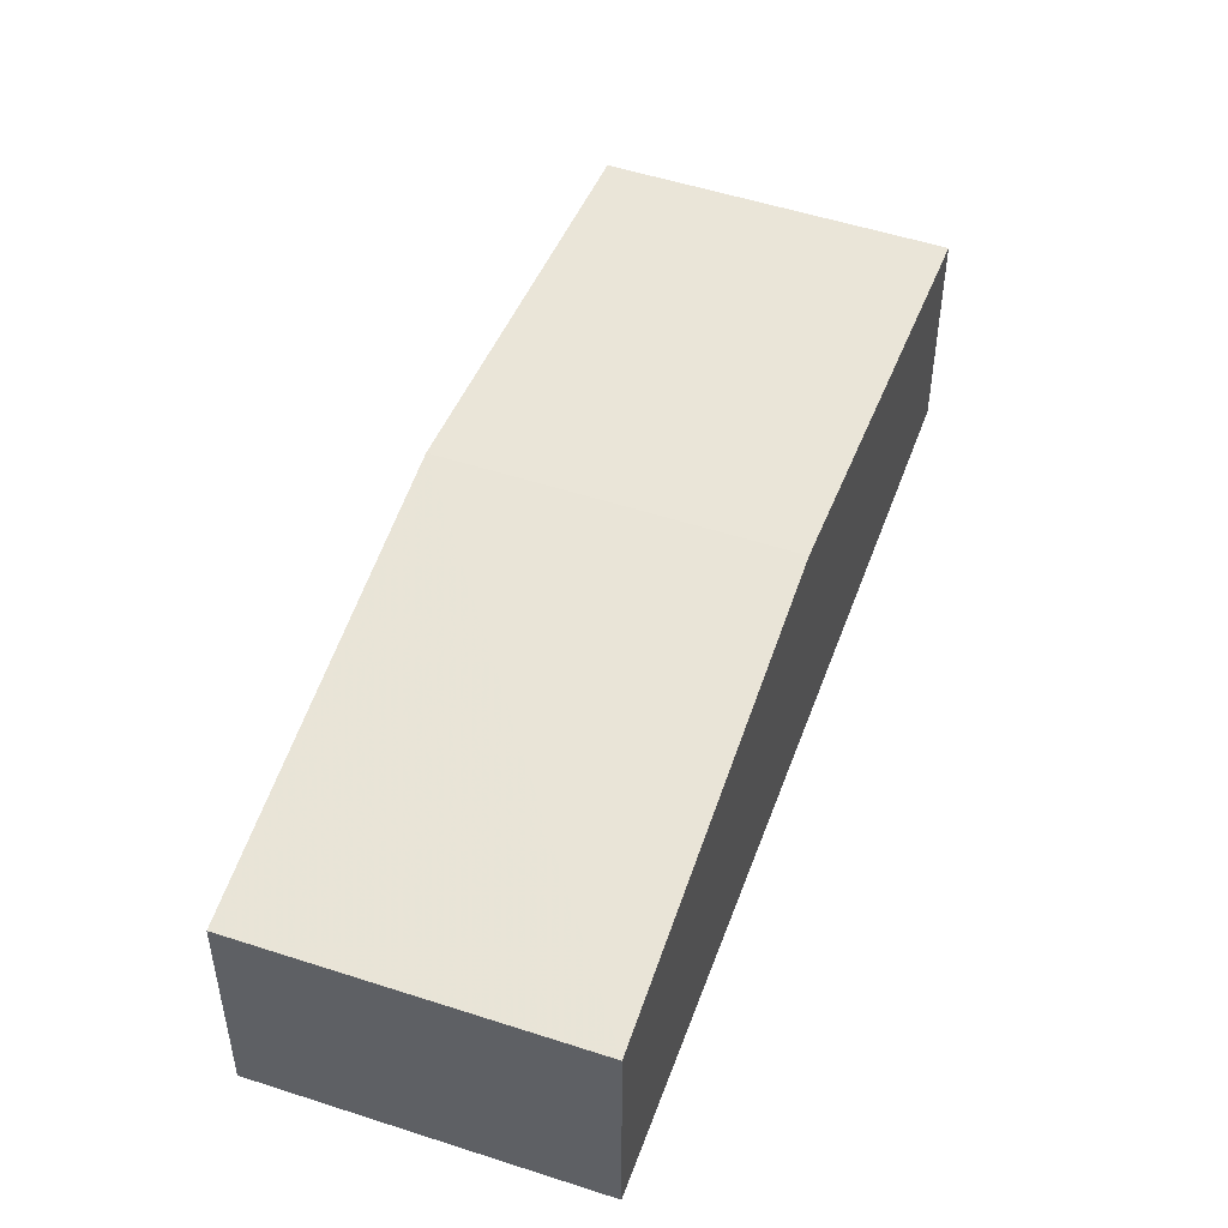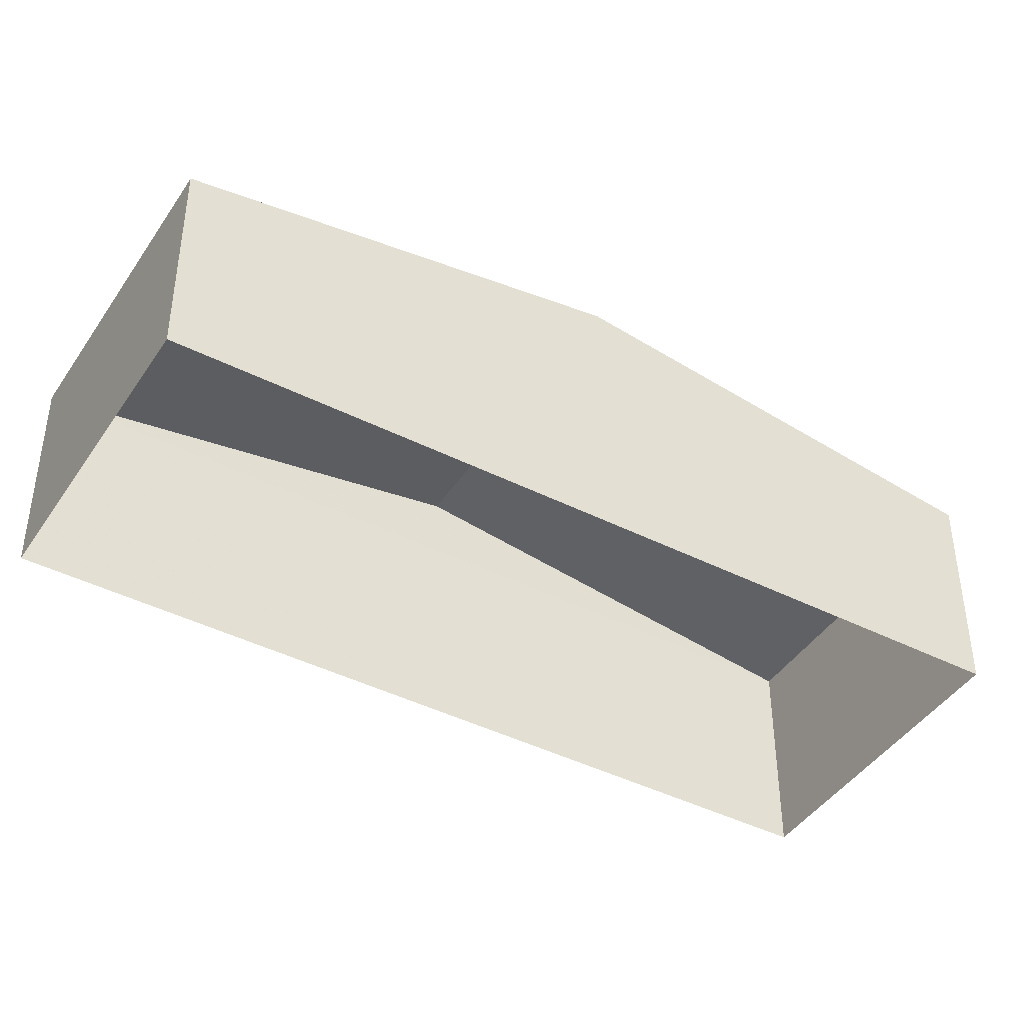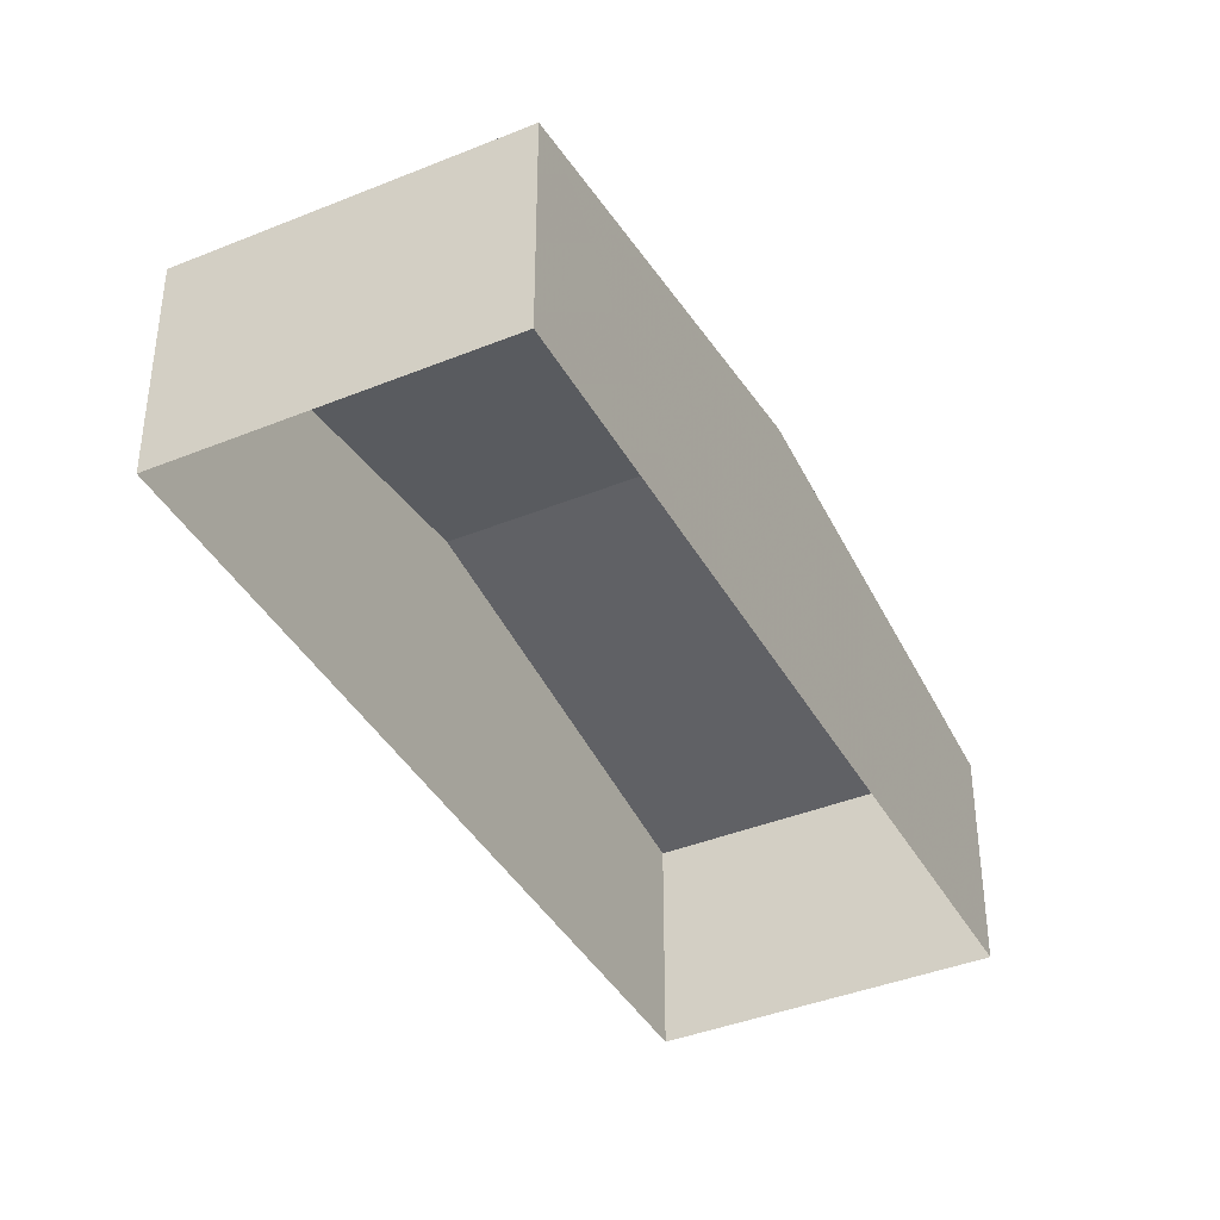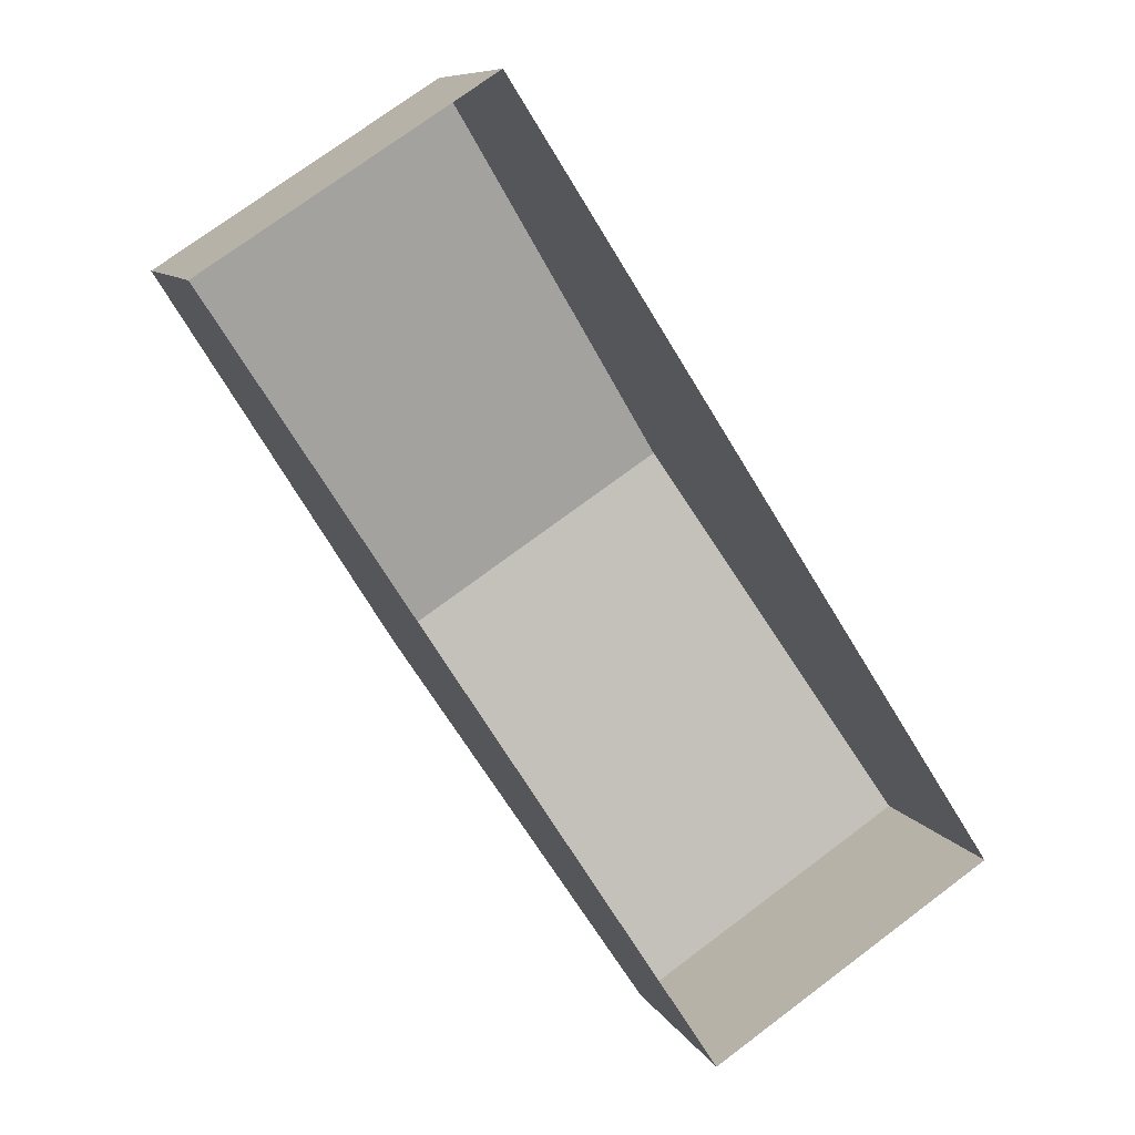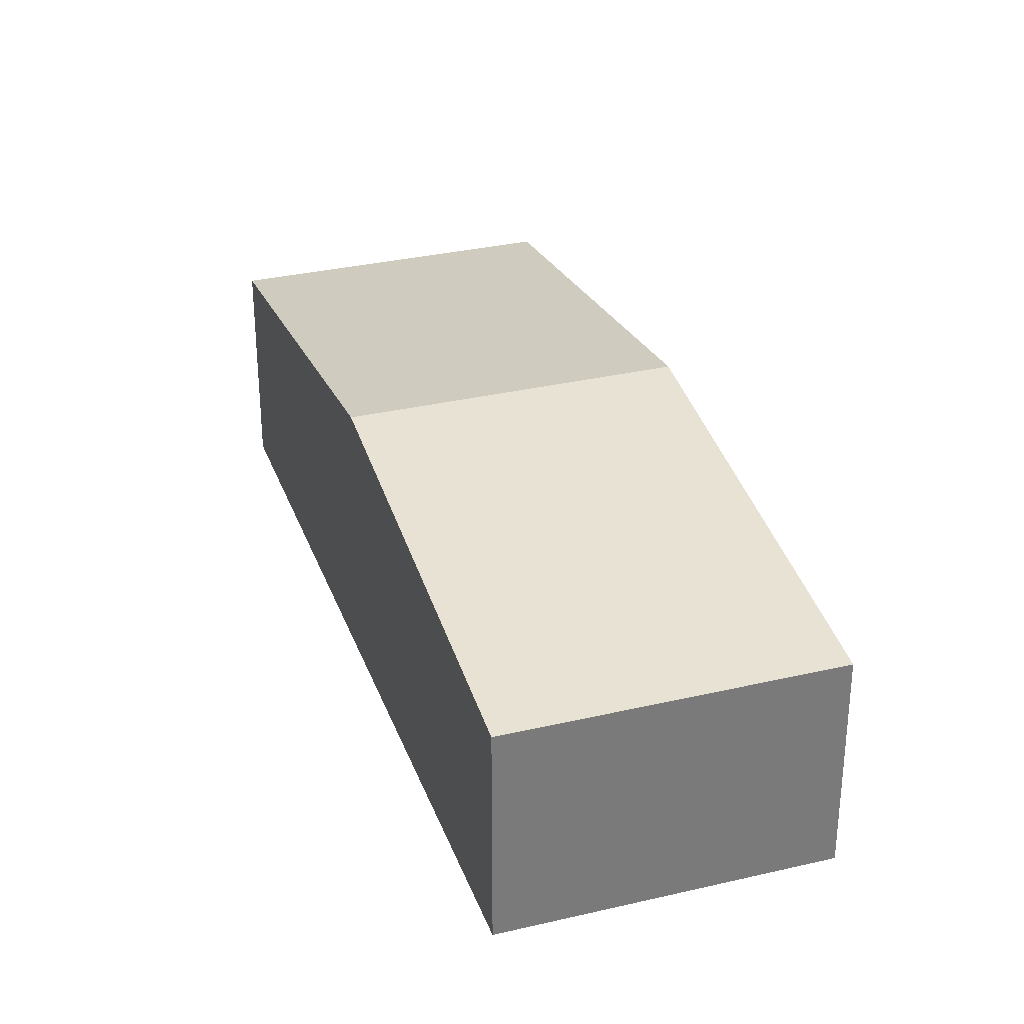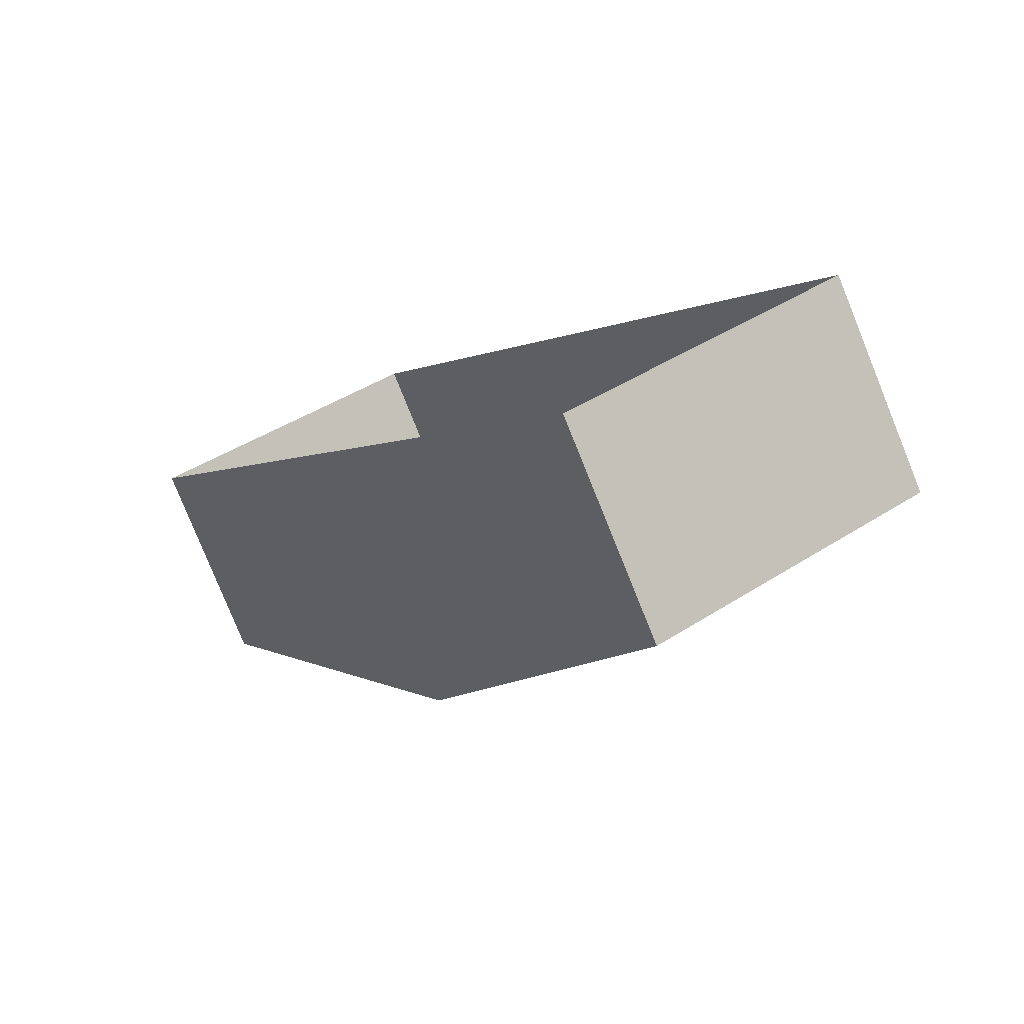
<metadata>
{"format":"obj","ext":"obj","renderer":"f3d","projection":"perspective","resolution":1024,"background":"white","views":[{"elev":51.4,"azim":-13.3,"up":"+Z"},{"elev":-43.0,"azim":26.2,"up":"+Z"},{"elev":-40.0,"azim":173.8,"up":"+Z"},{"elev":9.0,"azim":162.4,"up":"+Y"},{"elev":32.1,"azim":128.9,"up":"+Z"},{"elev":-79.6,"azim":-158.0,"up":"+Y"}]}
</metadata>
<code>
v 1.251e+04 -1.558e+04 22.61
v 1.251e+04 -1.558e+04 22.61
v 1.251e+04 -1.558e+04 22.61
v 1.251e+04 -1.558e+04 22.61
v 1.251e+04 -1.558e+04 24.27
v 1.251e+04 -1.558e+04 24.76
v 1.251e+04 -1.558e+04 24.27
v 1.251e+04 -1.558e+04 24.76
v 1.251e+04 -1.558e+04 24.27
v 1.251e+04 -1.558e+04 24.27
f 1 2 3
f 1 4 2
f 5 6 7
f 8 6 5
f 6 8 9
f 9 8 10
f 8 5 10
f 6 9 7
f 5 1 3
f 5 7 1
f 7 4 1
f 7 9 4
f 10 2 4
f 9 10 4
f 5 3 2
f 10 5 2

</code>
